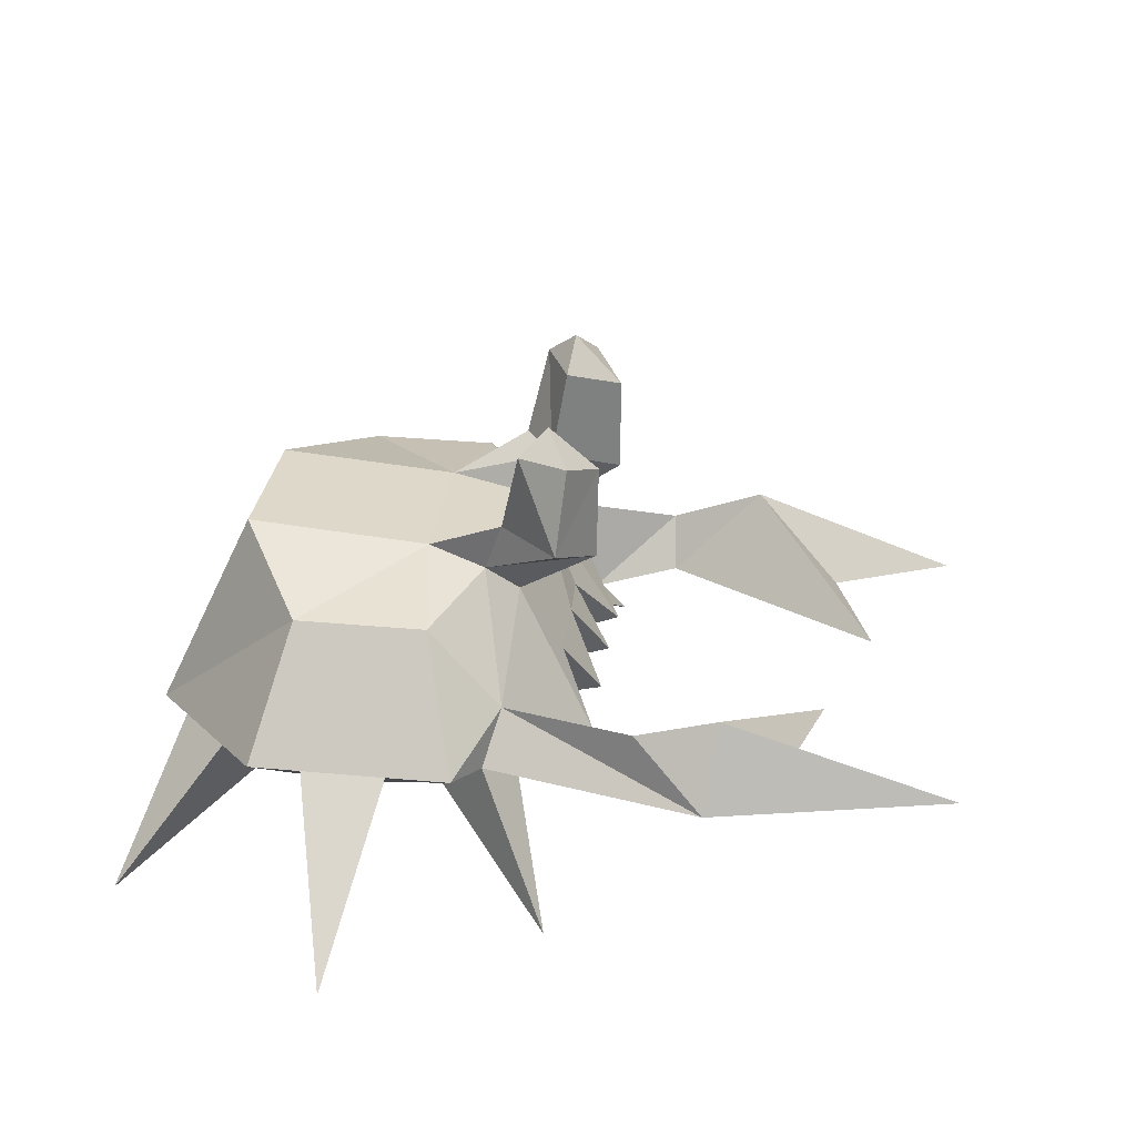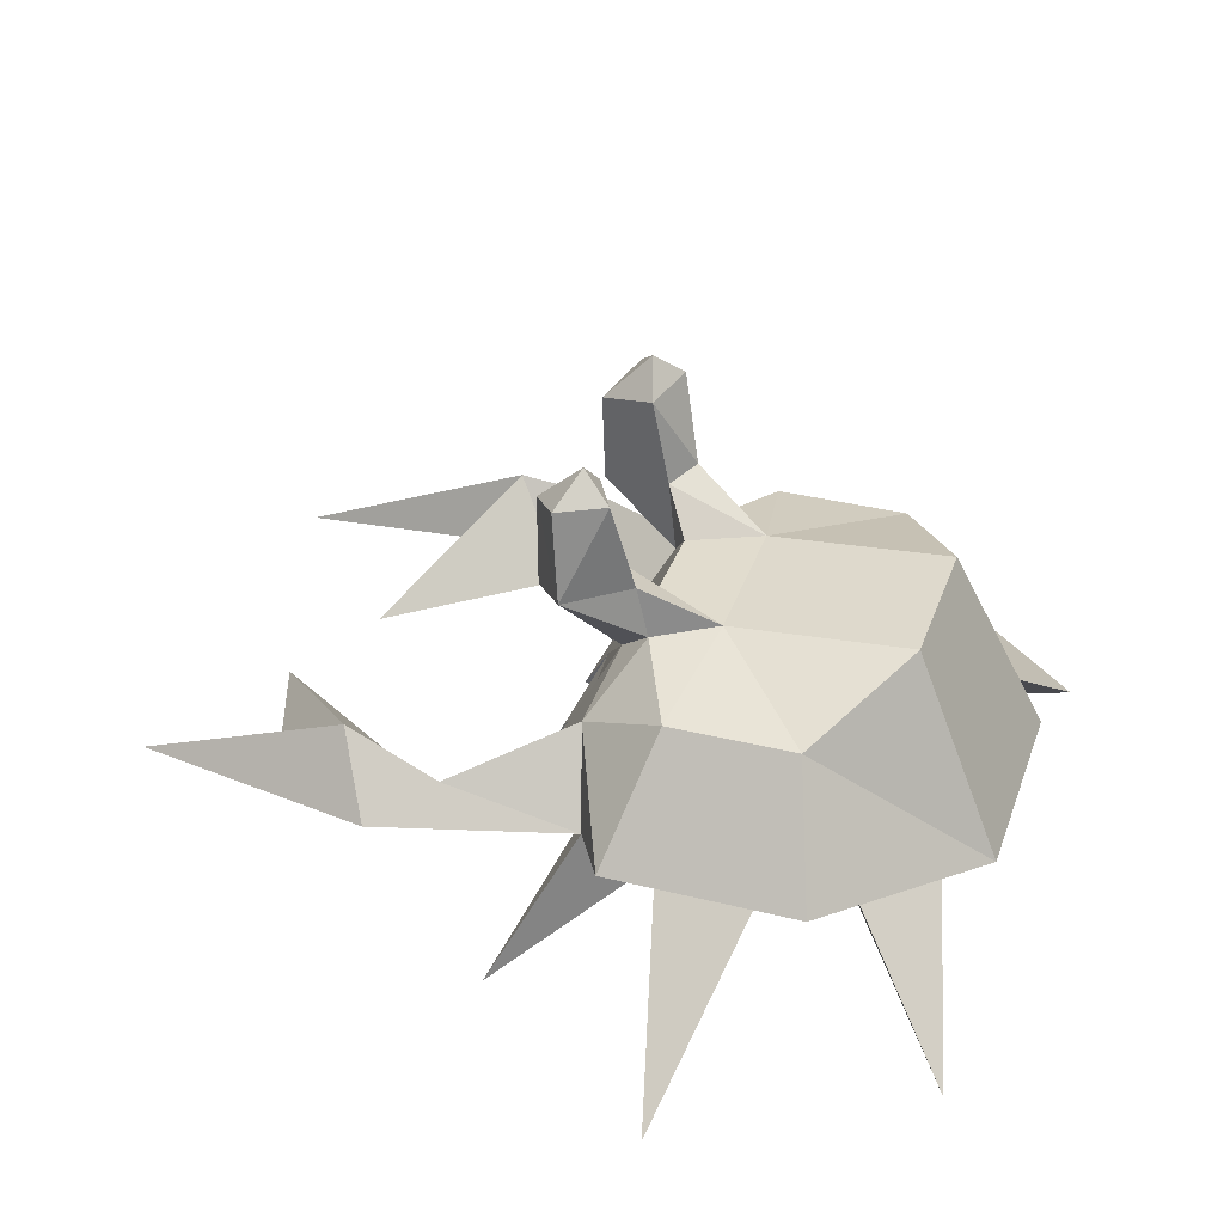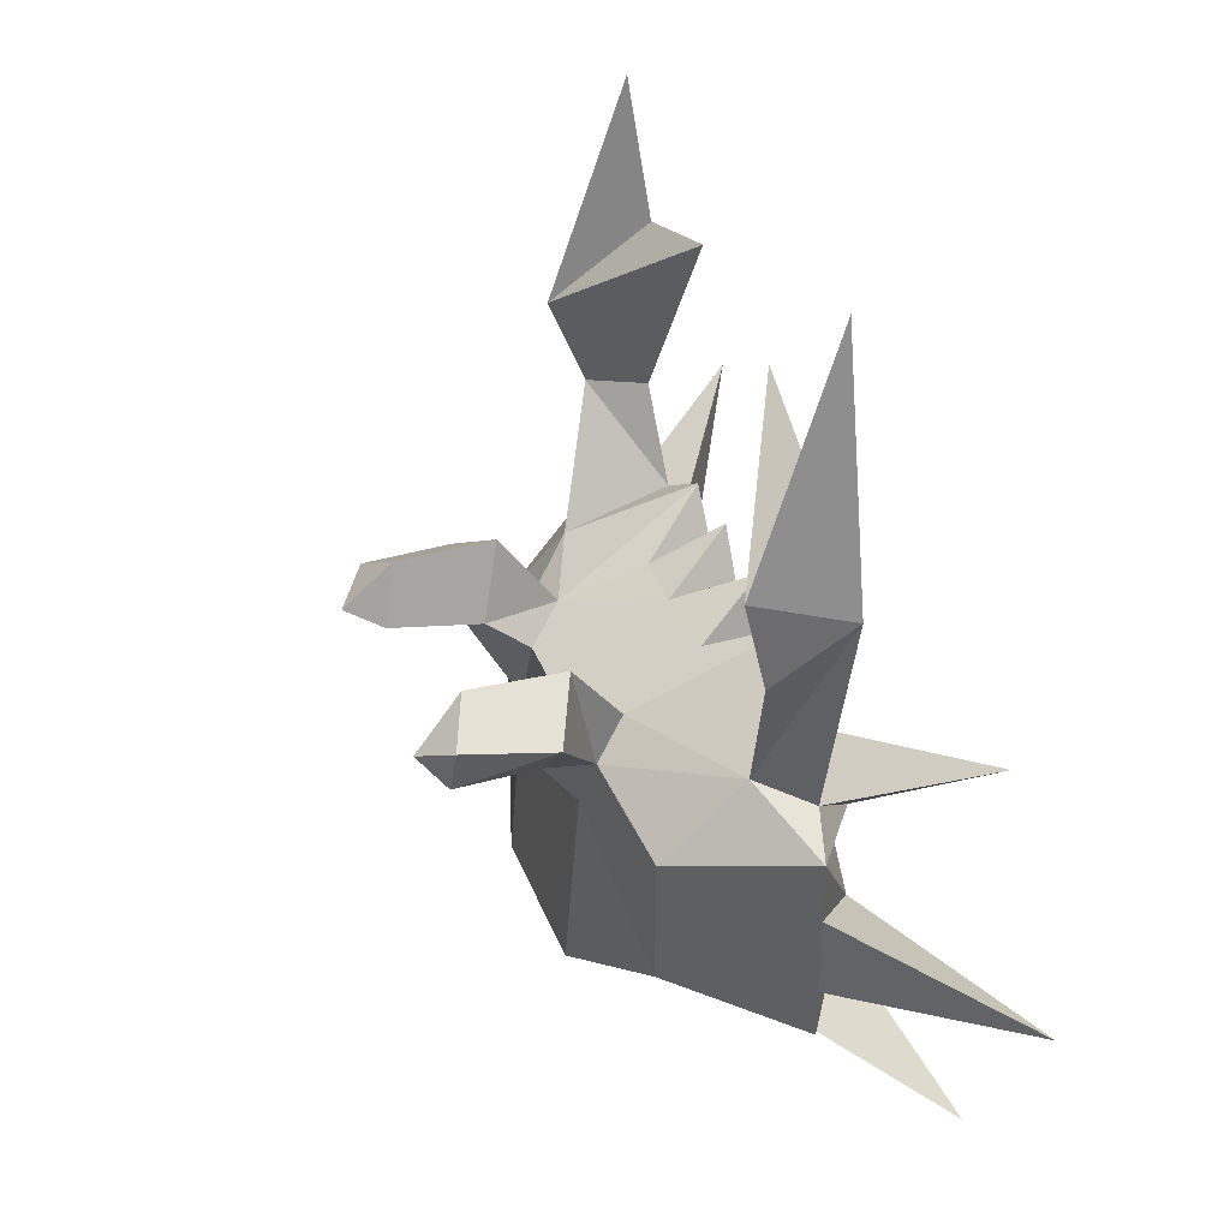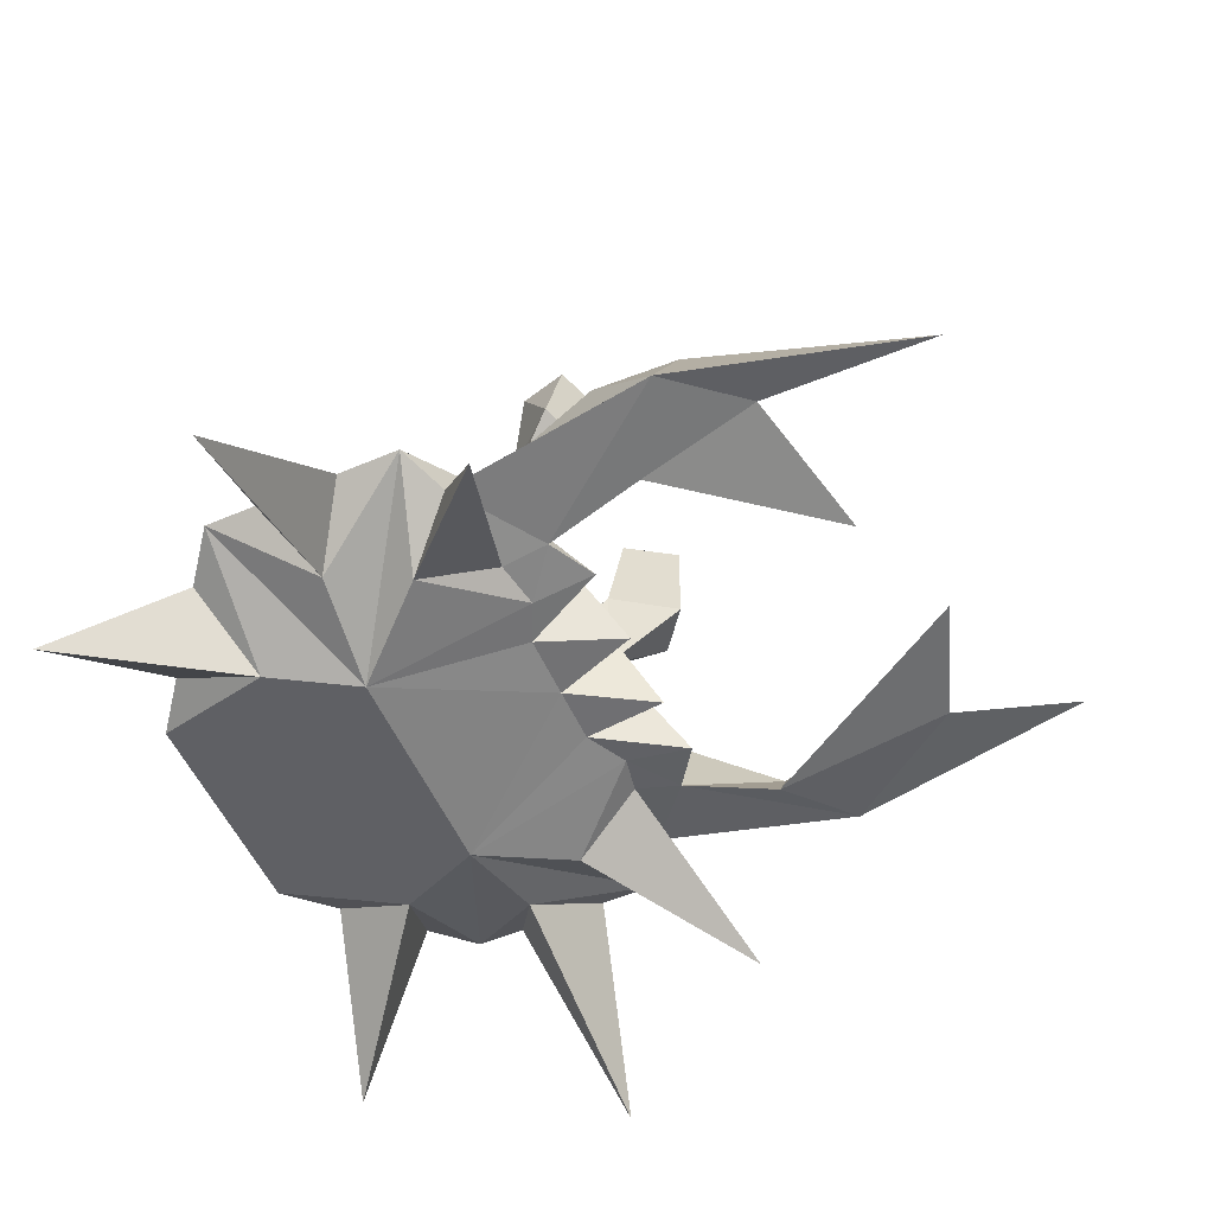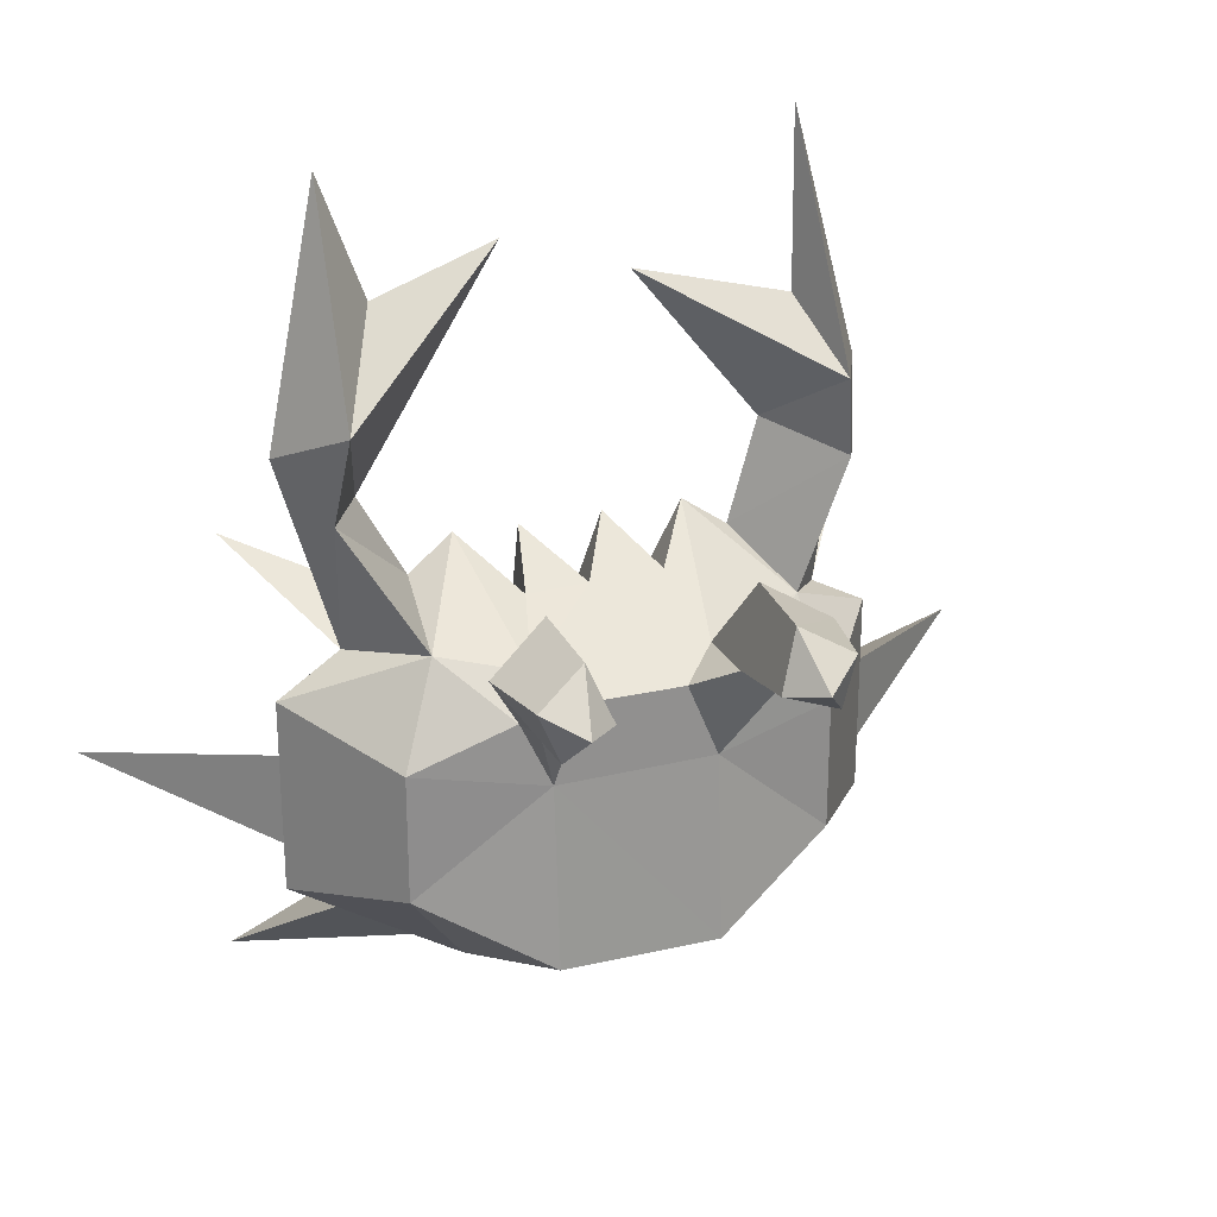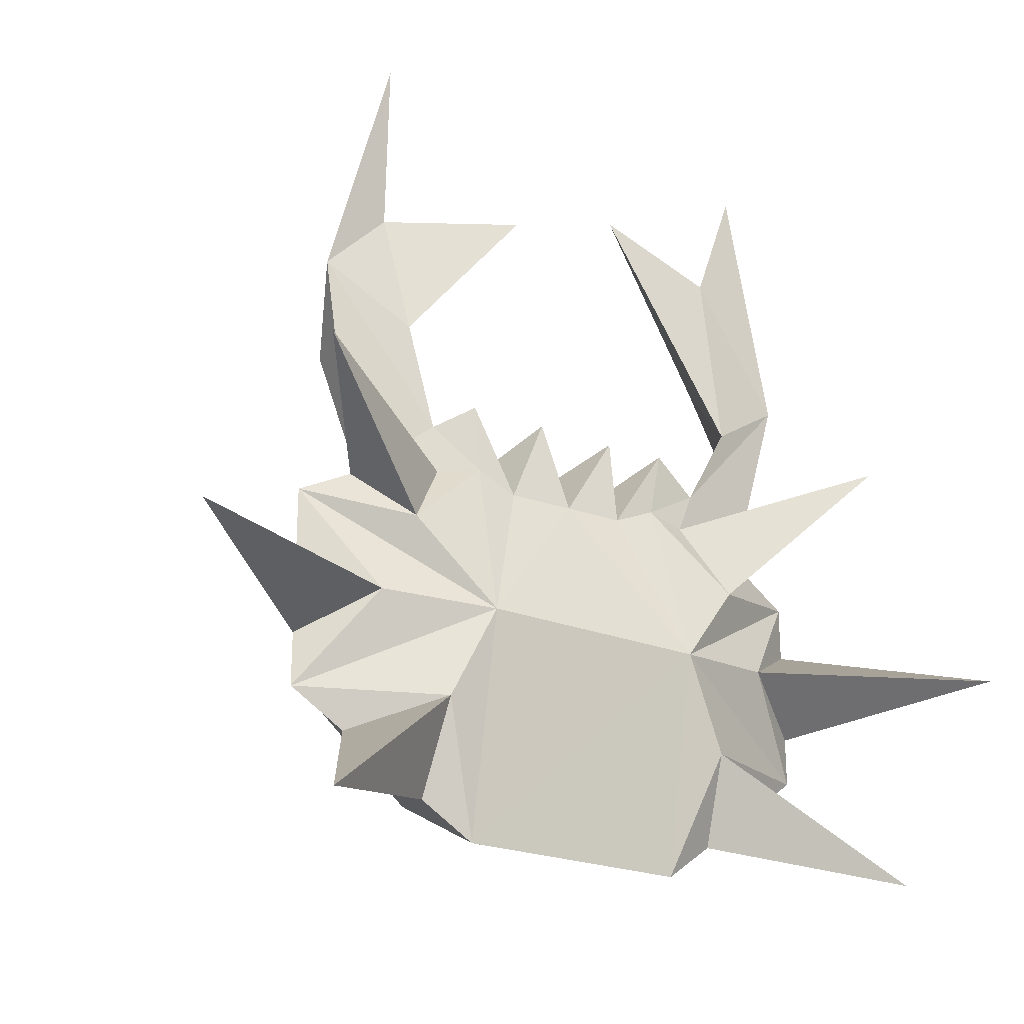
<metadata>
{"format":"obj","ext":"obj","renderer":"f3d","projection":"perspective","resolution":1024,"background":"white","views":[{"elev":29.7,"azim":-82.1,"up":"+Y"},{"elev":35.2,"azim":108.3,"up":"+Y"},{"elev":38.1,"azim":-110.1,"up":"+Z"},{"elev":-54.3,"azim":-65.7,"up":"+Y"},{"elev":25.7,"azim":159.9,"up":"+Z"},{"elev":-24.3,"azim":-31.2,"up":"+Z"}]}
</metadata>
<code>
o Cube
v 0.7705 0.7779 -1.984
v 0.7705 0.7779 1.95
v -1.178 0.7779 1.95
v -1.178 0.7779 -1.984
v 0.488 2.511 -1.173
v 0.669 3.769 1.547
v 0.5763 3.359 1.974
v -0.8842 2.511 -1.173
v 2.353 1.15 -0.8069
v 2.353 1.15 0.8912
v 1.602 2.147 -0.5273
v 1.602 2.147 0.5952
v -2.686 1.118 0.9416
v -2.686 1.118 -0.8122
v -1.947 2.151 0.6285
v -1.947 2.151 -0.5308
v -1.115 2.318 0.9941
v -0.8842 2.382 0.452
v -0.6219 2.364 1.096
v -0.9439 2.041 1.269
v 0.488 2.384 0.4324
v 0.7389 2.315 0.9829
v 0.5452 2.043 1.268
v 0.2586 2.364 1.096
v 0.5829 2.524 1.969
v -1.133 2.523 1.971
v 0.7146 2.754 1.095
v -0.9225 2.699 1.331
v -1.658 2.769 1.687
v -1.194 2.779 1.157
v 1.105 2.736 1.617
v 0.3396 2.718 1.371
v -1.085 3.34 1.981
v -1.2 3.758 1.57
v 0.8216 3.542 1.28
v -0.9229 3.467 1.481
v -1.507 3.522 1.764
v -1.382 3.544 1.335
v 0.9931 3.514 1.701
v 0.3854 3.499 1.505
v -1.547 0.8611 1.703
v 0.2164 0.7614 1.93
v -0.4889 0.7751 1.944
v -0.803 1.364 1.634
v -0.166 1.382 1.621
v 0.3555 1.355 1.589
v -2.265 1.001 1.135
v -1.945 1.425 1.261
v 0.2857 0.7605 1.201
v -0.2206 0.7643 1.201
v -0.7813 0.7779 1.201
v 1.787 1.04 1.203
v 1.175 0.8731 1.679
v 1.247 1.742 1.378
v -2.6 0.9104 3.06
v -2.346 1.505 2.438
v -1.803 0.8599 2.616
v 2.277 1.062 2.895
v 1.582 0.8985 2.422
v 1.864 1.336 2.382
v -2.044 0.8749 5.206
v -2.244 1.642 3.154
v -0.7023 0.8524 3.993
v 1.824 0.999 5.077
v 0.3854 0.9361 4.385
v 1.799 1.67 3.217
v 1.431 0.9443 4.009
v -2.007 0.995 3.688
v -1.122 0.7907 1.366
v 0.6778 0.7944 1.386
v -1.178 0.3921 -0.0765
v 0.7705 0.3921 -0.09721
v -1.595 0.8719 -1.66
v -2.254 1.02 -1.148
v -1.531 0.5257 -0.8605
v -2.686 1.118 0.384
v -2.686 1.118 -0.3501
v -2.117 0.6578 -0.000801
v 1.244 0.8892 -1.632
v 1.927 1.05 -1.124
v 1.179 0.5422 -0.8906
v 2.353 1.15 -0.3825
v 2.353 1.15 0.4155
v 1.71 0.6672 0.005436
v -1.508 0.8458 1.278
v -1.856 0.5672 0.6798
v 1.024 0.8432 1.313
v 1.357 0.5788 0.6529
v 2.483 -0.121 1.821
v -3.032 -0.121 1.779
v -2.892 -0.121 -2.027
v -4.079 -0.121 0.05617
v 2.585 -0.121 -2.015
v 3.748 -0.121 0.0592
f 72 4 1
f 18 19 21
f 10 88 72
f 44 3 51
f 20 28 26
f 1 8 5
f 12 83 82
f 21 12 11
f 23 31 25
f 11 80 79
f 15 77 76
f 4 16 8
f 41 85 69
f 17 15 48
f 31 7 25
f 18 16 15
f 17 30 18
f 22 27 31
f 17 26 29
f 21 32 27
f 23 54 22
f 23 32 24
f 18 28 19
f 31 35 39
f 29 38 30
f 29 33 37
f 32 35 27
f 32 7 40
f 30 36 28
f 28 33 26
f 34 38 37
f 6 7 39
f 36 38 34
f 37 33 34
f 33 36 34
f 35 40 6
f 40 7 6
f 39 35 6
f 52 60 58
f 19 45 24
f 45 43 50
f 46 42 49
f 58 67 59
f 41 56 57
f 49 2 46
f 50 42 45
f 51 43 44
f 58 66 64
f 41 55 47
f 53 58 59
f 48 55 56
f 53 60 54
f 63 62 68
f 61 68 62
f 57 68 55
f 59 66 60
f 57 62 63
f 55 62 56
f 67 64 66
f 66 65 67
f 69 51 3
f 51 50 43
f 50 49 42
f 49 70 2
f 72 71 4
f 72 50 71
f 21 5 8
f 8 18 21
f 19 24 21
f 53 2 70
f 70 88 87
f 81 9 72
f 53 87 52
f 84 10 72
f 20 19 28
f 1 4 8
f 9 11 12
f 11 5 21
f 21 22 12
f 23 22 31
f 1 5 11
f 15 16 14
f 73 74 16
f 75 4 71
f 69 86 71
f 3 41 69
f 13 76 78
f 13 86 47
f 41 3 48
f 20 17 48
f 15 13 48
f 48 3 20
f 13 47 48
f 31 39 7
f 15 17 18
f 18 8 16
f 17 29 30
f 22 21 27
f 17 20 26
f 21 24 32
f 12 22 54
f 23 2 54
f 54 52 10
f 2 53 54
f 10 12 54
f 23 25 32
f 18 30 28
f 31 27 35
f 29 37 38
f 29 26 33
f 32 40 35
f 32 25 7
f 30 38 36
f 28 36 33
f 52 54 60
f 46 2 23
f 23 24 45
f 19 20 45
f 44 43 45
f 20 3 44
f 46 23 45
f 45 42 46
f 20 44 45
f 65 59 67
f 58 64 67
f 41 48 56
f 58 60 66
f 41 57 55
f 53 52 58
f 48 47 55
f 53 59 60
f 61 55 68
f 57 63 68
f 59 65 66
f 57 56 62
f 55 61 62
f 69 71 51
f 72 70 49
f 49 50 72
f 51 71 50
f 84 82 94
f 87 88 89
f 78 76 92
f 82 83 94
f 88 52 89
f 15 14 77
f 76 77 92
f 11 9 80
f 12 10 83
f 82 9 12
f 79 1 11
f 10 52 88
f 77 78 92
f 83 84 94
f 74 73 91
f 79 80 93
f 73 75 91
f 47 86 90
f 81 79 93
f 75 74 91
f 86 85 90
f 80 81 93
f 52 87 89
f 85 47 90
f 76 13 15
f 41 47 85
f 70 72 88
f 72 1 81
f 81 80 9
f 1 79 81
f 53 70 87
f 72 9 84
f 84 83 10
f 9 82 84
f 16 4 73
f 74 14 16
f 71 14 75
f 75 73 4
f 14 74 75
f 69 85 86
f 77 14 78
f 71 13 78
f 78 14 71
f 13 71 86

</code>
